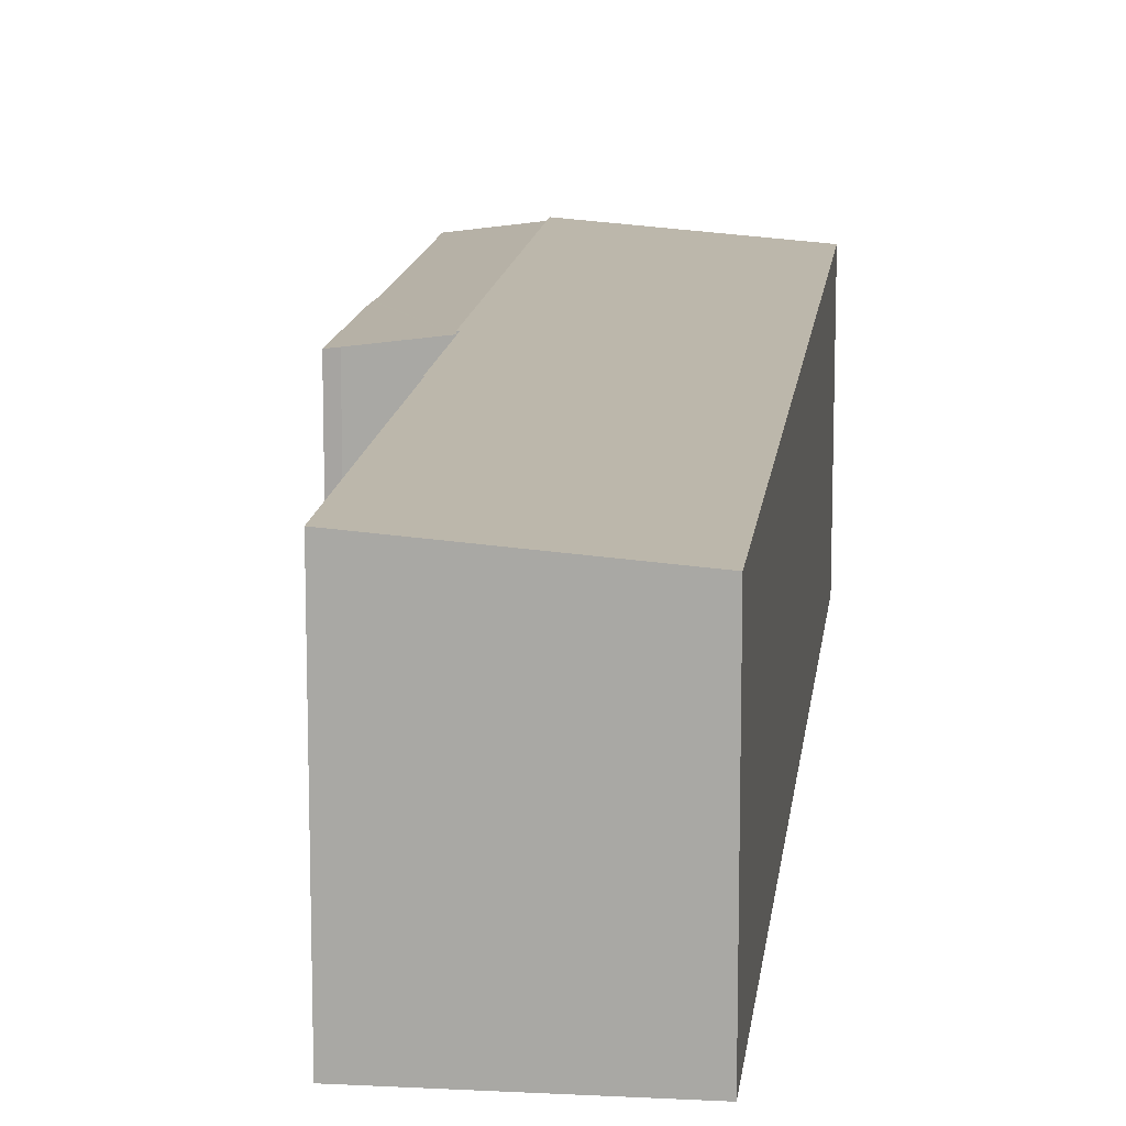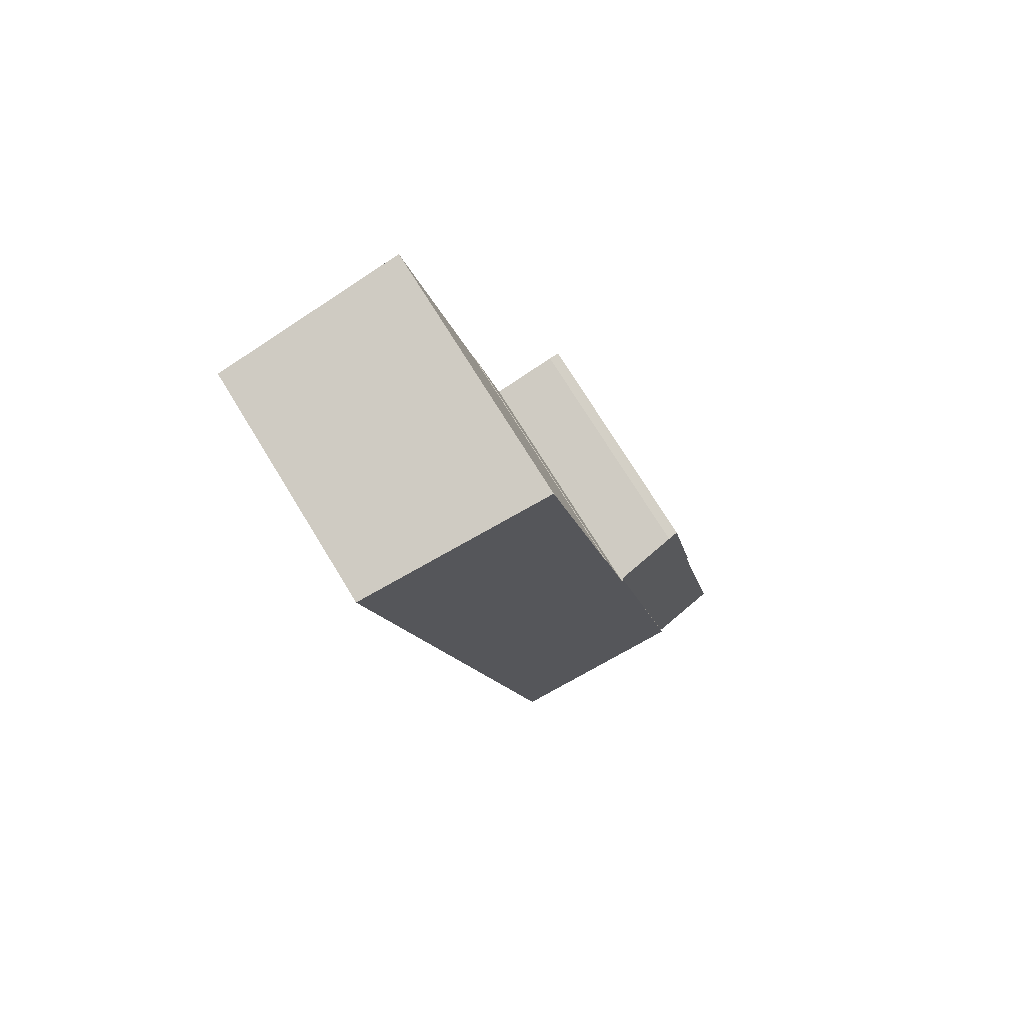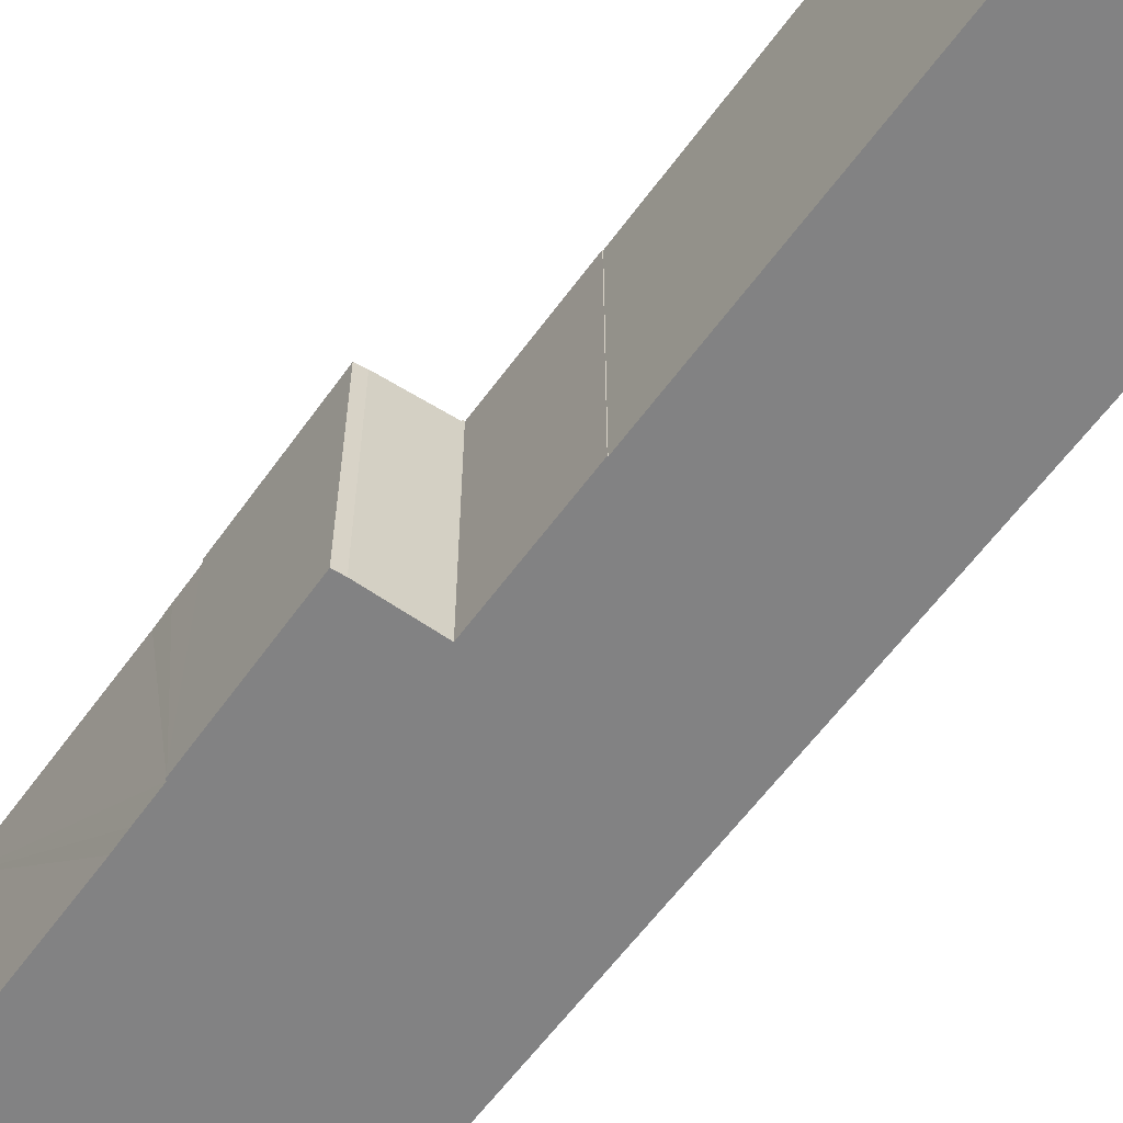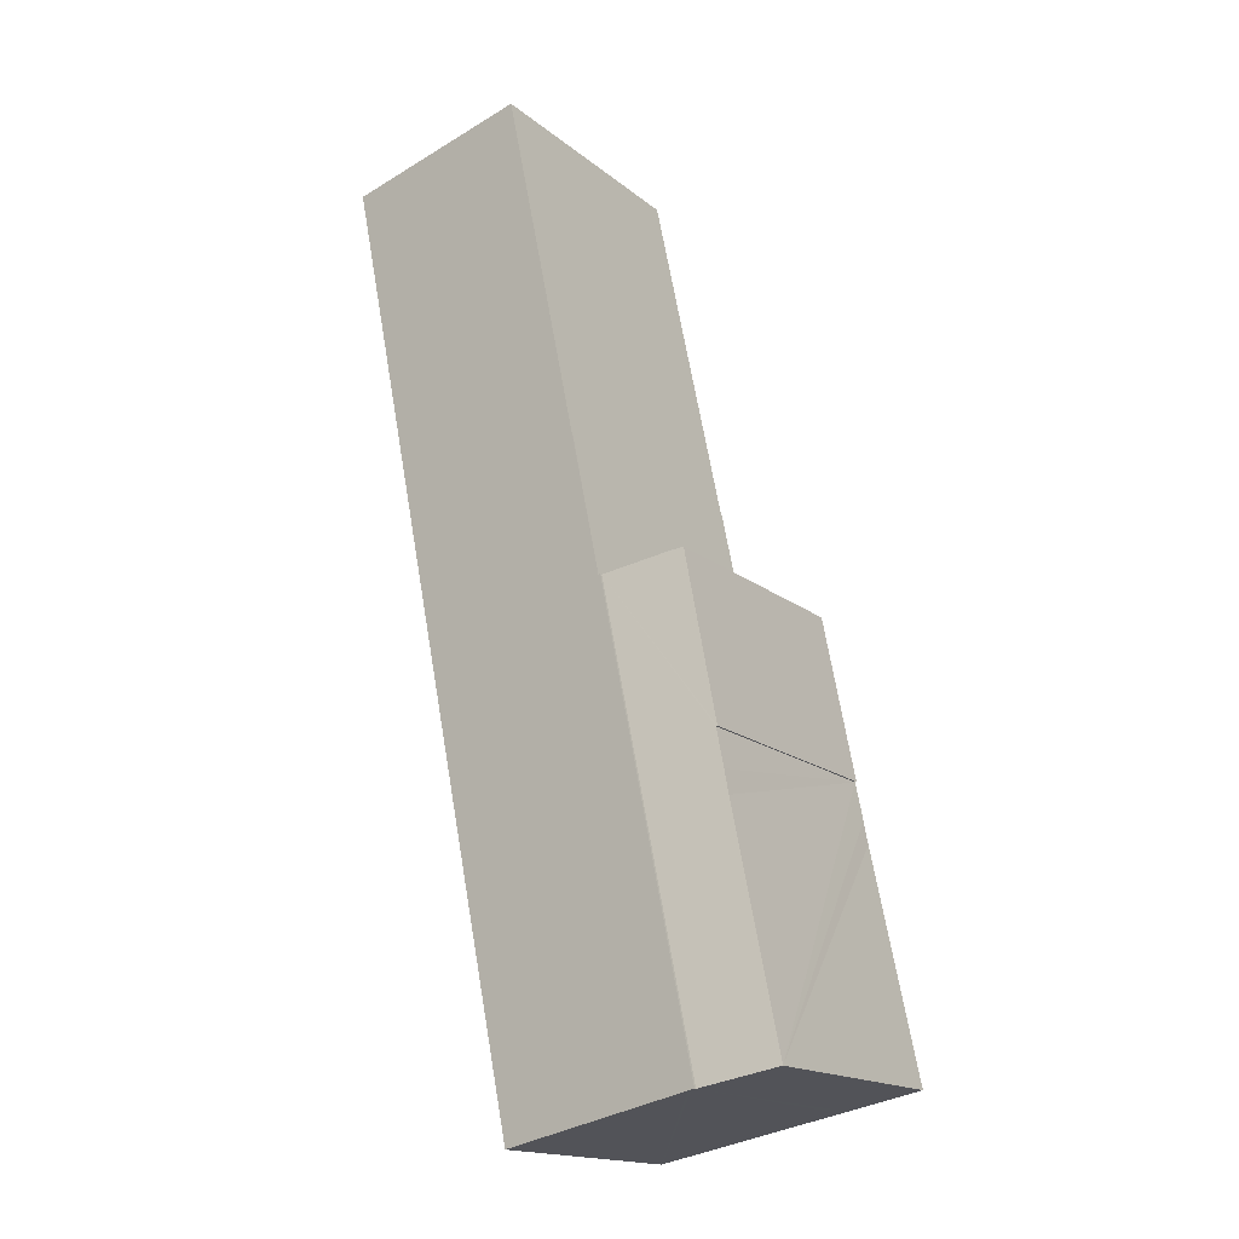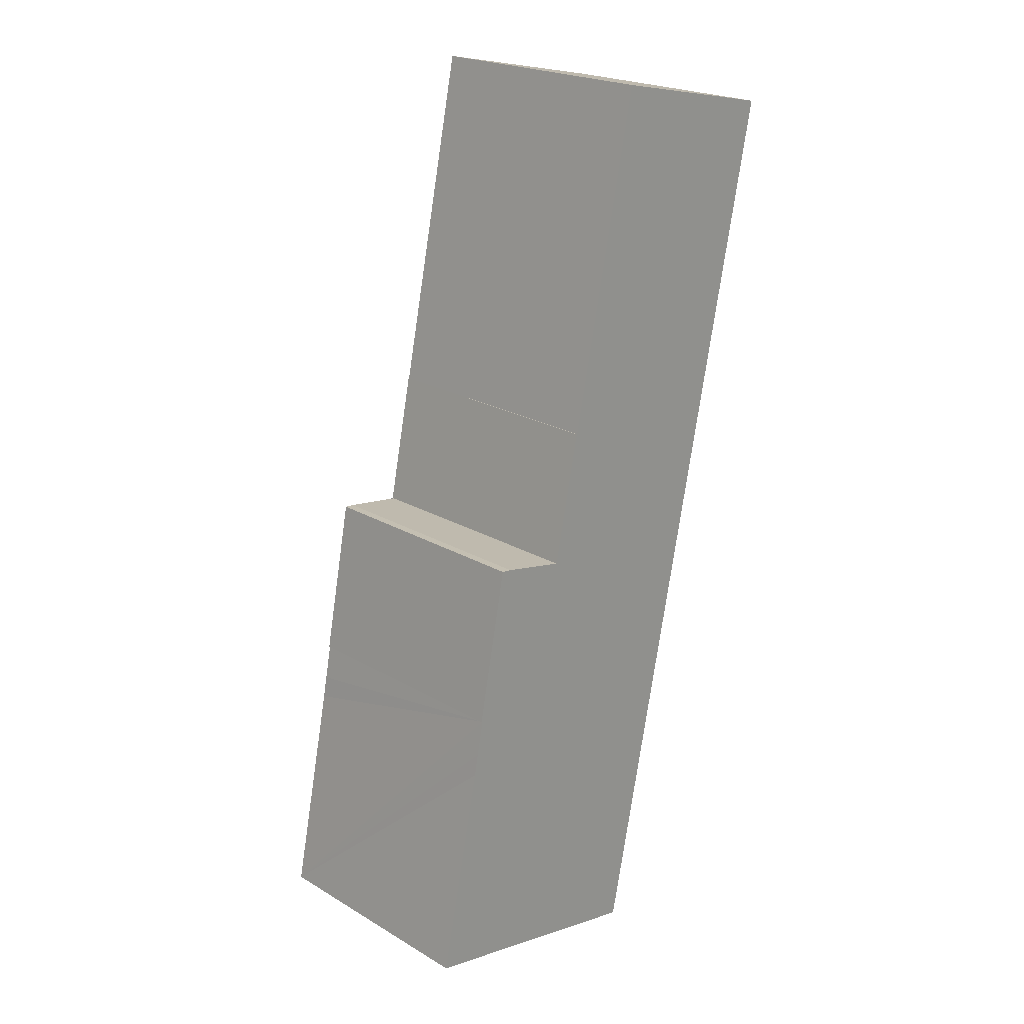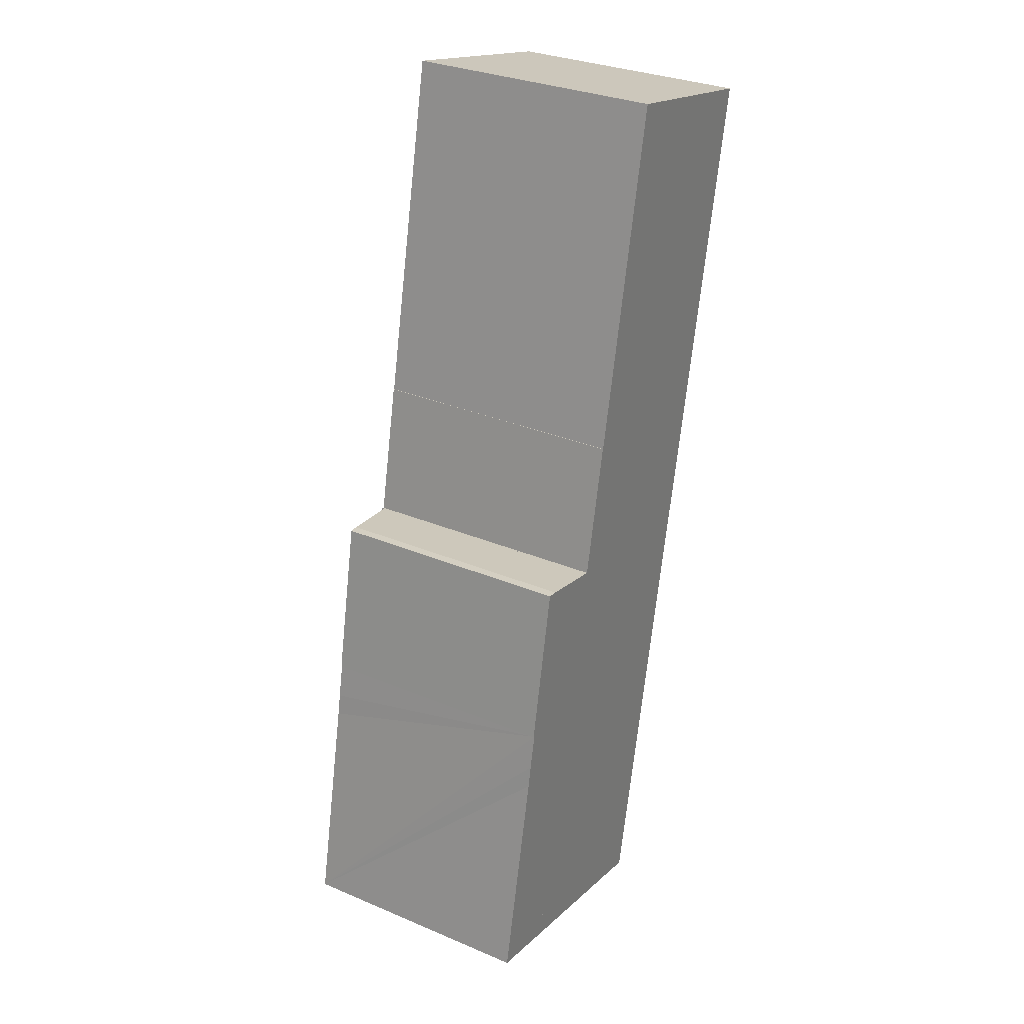
<metadata>
{"format":"obj","ext":"obj","renderer":"f3d","projection":"perspective","resolution":1024,"background":"white","views":[{"elev":13.6,"azim":18.1,"up":"+Y"},{"elev":73.0,"azim":148.6,"up":"+Z"},{"elev":-60.8,"azim":-24.4,"up":"+Y"},{"elev":-16.7,"azim":-147.2,"up":"+Z"},{"elev":22.1,"azim":-44.4,"up":"+Z"},{"elev":31.0,"azim":-58.9,"up":"+Z"}]}
</metadata>
<code>
v  0 12.91 7.908e-16
v  8.431 13.42 22.05
v  3.779 13.42 -0.769
v  2.332 12.92 11.38
v  2.547 12.92 12.54
v  2.919 12.92 14.43
v  2.849 12.91 14.45
v  4.467 12.9 22.79
v  8.07 13.38 22.12
v  5.023 12.97 22.72
v  2.919 -8.837e-16 14.43
v  2.547 -7.682e-16 12.54
v  2.332 -6.968e-16 11.38
v  0 0 0
v  2.849 -8.846e-16 14.45
v  4.467 -1.396e-15 22.79
v  3.779 4.709e-17 -0.769
v  5.023 -1.391e-15 22.72
v  8.431 -1.35e-15 22.05
v  8.07 -1.355e-15 22.12
v  8.431 13.54 22.05
v  3.918 13.53 -0.797
v  3.779 13.54 -0.769
v  4.115 13.51 -0.838
v  13.75 12.75 -2.797
v  15.87 12.75 7.465
v  8.538 13.53 22.03
v  23.55 12.75 45.15
v  10.02 13.53 29.11
v  9.986 13.53 29.12
v  13.74 13.53 47.15
v  13.77 12.75 -2.803
v  8.538 -1.349e-15 22.03
v  9.986 -1.783e-15 29.12
v  10.02 -1.783e-15 29.11
v  13.74 -2.887e-15 47.15
v  23.55 -2.765e-15 45.15
v  15.87 -4.571e-16 7.465
v  13.77 1.716e-16 -2.803
v  13.75 1.713e-16 -2.797
v  4.115 5.131e-17 -0.838
v  3.918 4.88e-17 -0.797
g defaultobject
f 1 2 3
f 2 1 4
f 2 4 5
f 2 5 6
f 2 6 7
f 2 7 8
f 2 8 9
f 9 8 10
f 5 11 6
f 11 5 4
f 11 4 1
f 11 1 12
f 12 1 13
f 13 1 14
f 15 8 7
f 8 15 16
f 11 7 6
f 7 11 15
f 17 1 3
f 1 17 14
f 8 18 10
f 18 8 16
f 18 9 10
f 9 18 2
f 2 18 19
f 19 18 20
f 19 3 2
f 3 19 17
f 15 11 16
f 20 17 19
f 17 20 18
f 17 18 16
f 17 16 11
f 17 11 12
f 17 12 13
f 17 13 14
f 21 22 23
f 22 21 24
f 24 21 25
f 25 21 26
f 26 21 27
f 26 27 28
f 28 27 29
f 29 27 30
f 28 29 31
f 26 32 25
f 19 27 21
f 27 19 33
f 34 29 30
f 29 34 35
f 36 28 31
f 28 36 37
f 33 30 27
f 30 33 34
f 35 31 29
f 31 35 36
f 17 21 23
f 21 17 19
f 37 26 28
f 26 37 38
f 26 38 32
f 32 38 39
f 32 40 25
f 40 32 39
f 40 24 25
f 24 40 22
f 22 40 23
f 23 40 41
f 23 41 17
f 17 41 42
f 38 40 39
f 40 38 41
f 41 38 42
f 42 38 17
f 17 38 19
f 19 38 33
f 37 33 38
f 33 37 35
f 35 37 36
f 34 33 35

</code>
